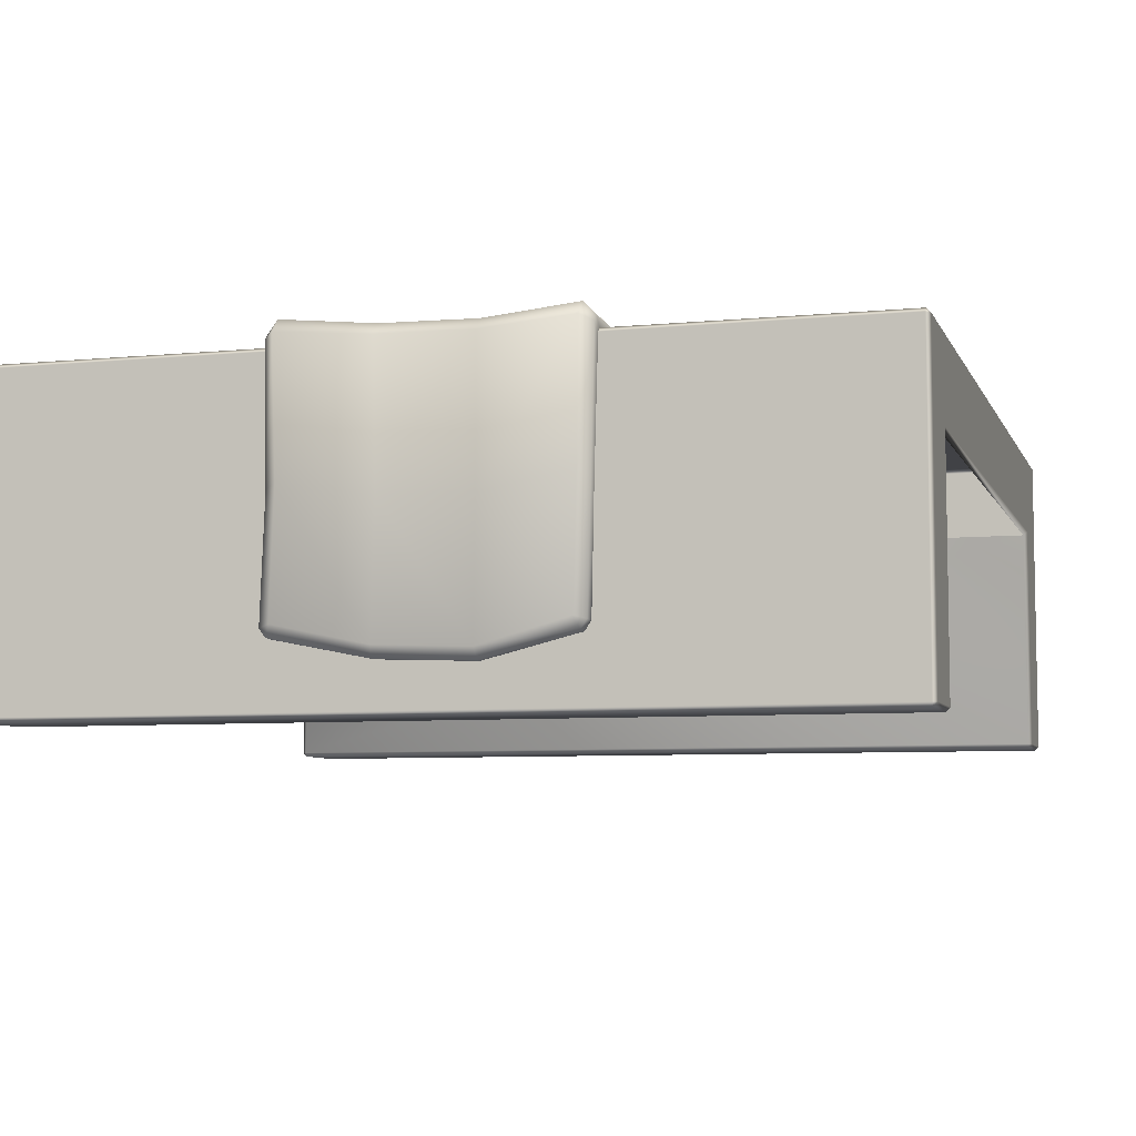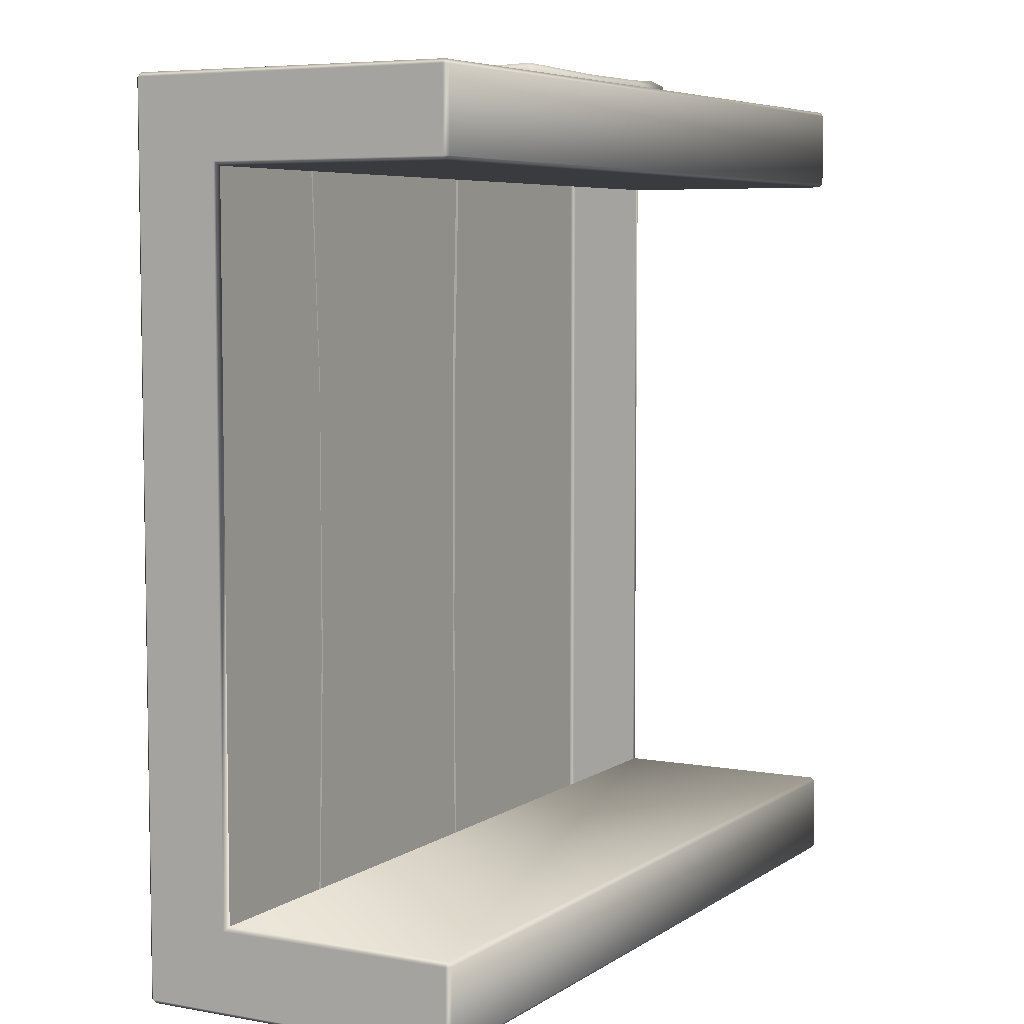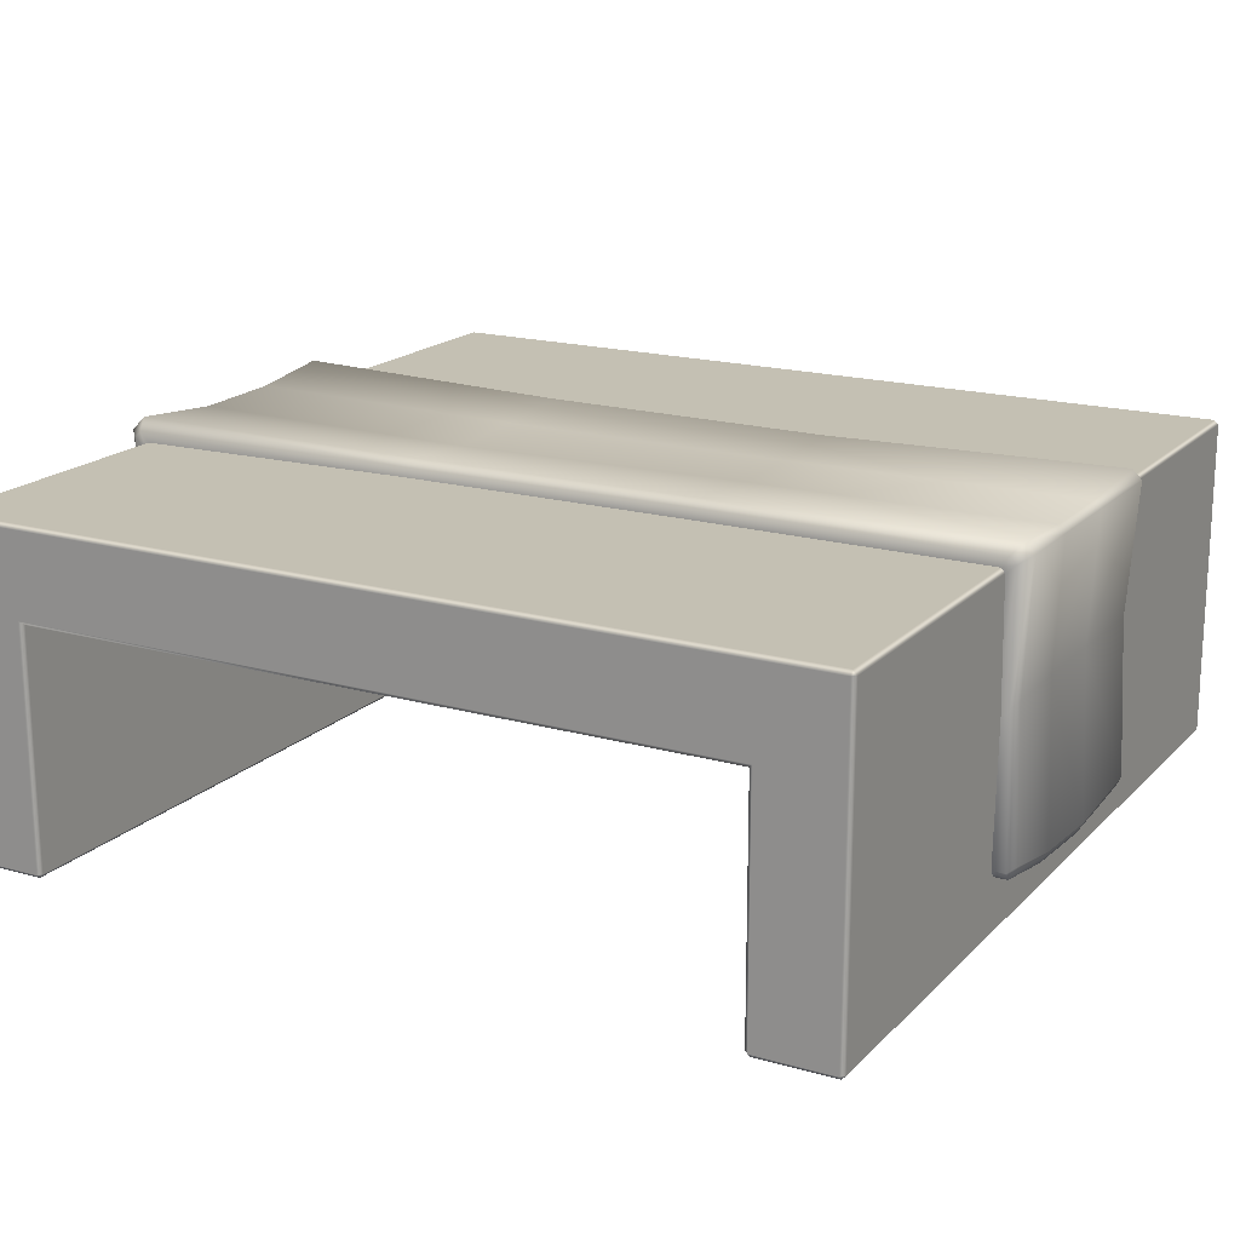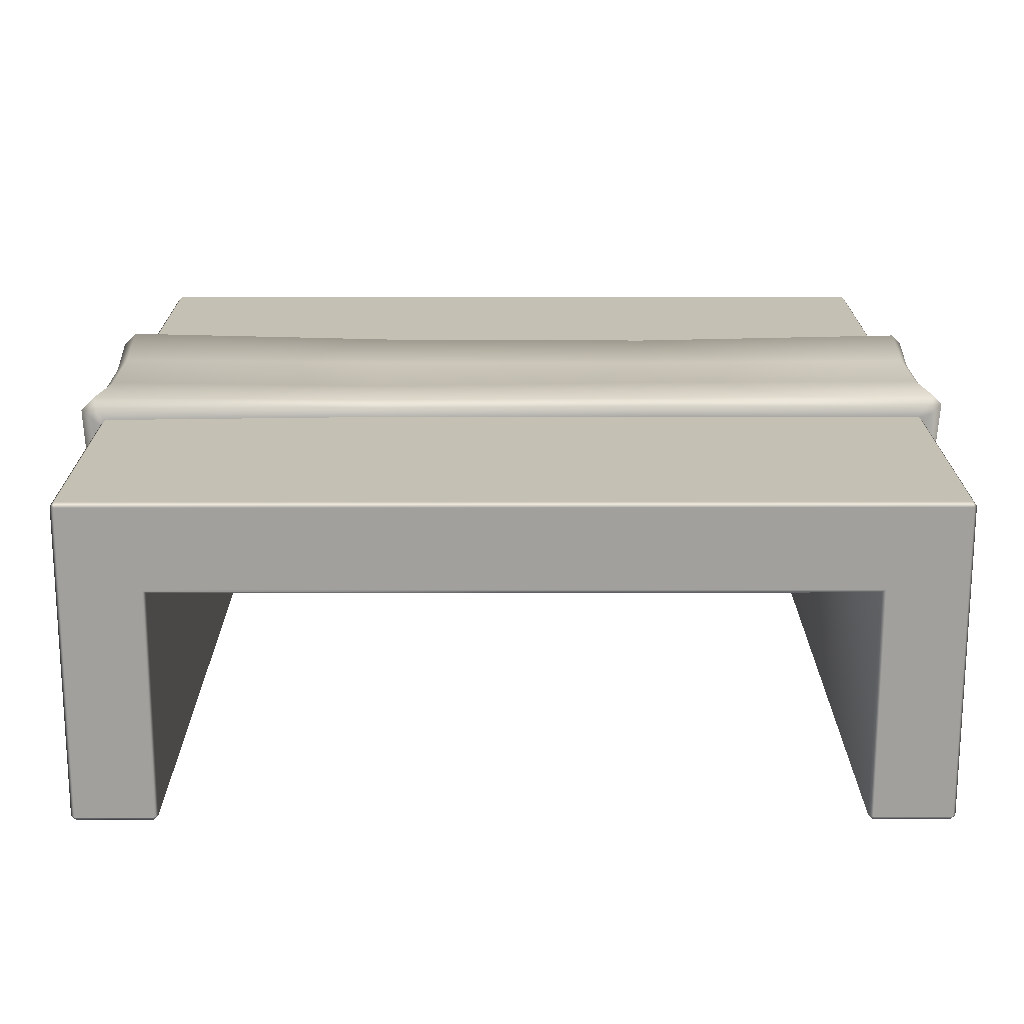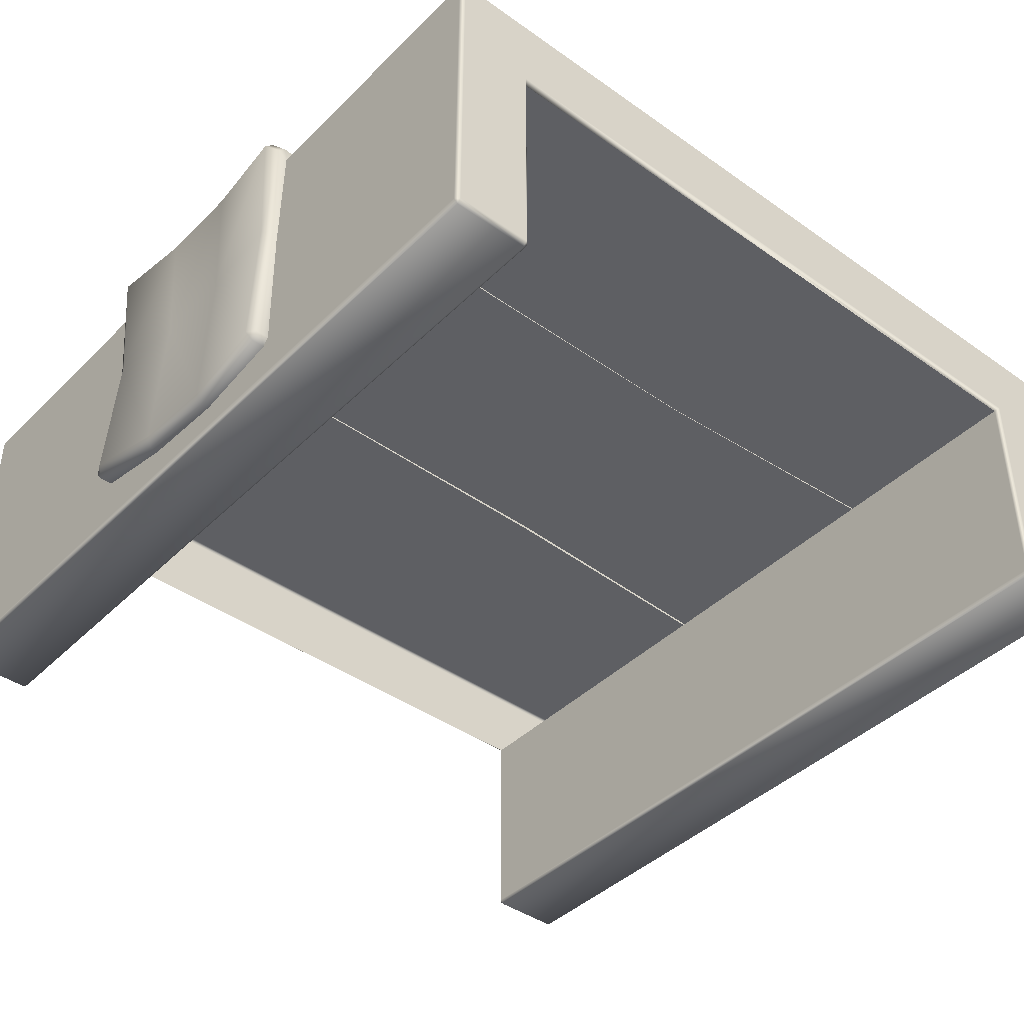
<metadata>
{"format":"obj","ext":"obj","renderer":"f3d","projection":"perspective","resolution":1024,"background":"white","views":[{"elev":-6.7,"azim":16.1,"up":"+Y"},{"elev":6.0,"azim":-61.3,"up":"+Z"},{"elev":18.0,"azim":119.1,"up":"+Y"},{"elev":18.4,"azim":89.9,"up":"+Y"},{"elev":-41.7,"azim":-130.5,"up":"+Y"}]}
</metadata>
<code>
g m_city_table_02
v -0.7871 0.5938 0.7944
v -0.7871 0.008736 0.7944
v -0.795 0.008736 0.7865
v -0.795 0.5938 0.7865
v -0.7871 0.0008961 0.7865
v -0.7871 0.6017 0.7865
v 0.7871 0.6017 0.7865
v 0.7871 0.5938 0.7944
v -0.7871 0.5938 0.7944
v -0.7871 0.6017 -0.7877
v 0.7871 0.6017 -0.7877
v -0.7871 0.5938 -0.7956
v 0.7871 0.5938 -0.7956
v 0.7871 0.6017 0.7865
v 0.7871 0.6017 -0.7877
v 0.795 0.5938 -0.7877
v 0.795 0.5938 0.7865
v 0.7871 0.5938 0.7944
v 0.7871 0.5938 -0.7956
v 0.795 0.5938 0.7865
v 0.795 0.008736 0.7865
v 0.7871 0.008736 0.7944
v 0.7871 0.5938 0.7944
v 0.7871 0.0008961 0.7865
v -0.7871 0.6017 -0.7877
v -0.7871 0.6017 0.7865
v -0.795 0.5938 0.7865
v -0.795 0.5938 -0.7877
v -0.7871 0.5938 0.7944
v -0.7871 0.5938 -0.7956
v -0.795 0.5938 -0.7877
v -0.795 0.008736 -0.7877
v -0.7871 0.008736 -0.7956
v -0.7871 0.5938 -0.7956
v -0.7871 0.0008961 -0.7877
v 0.7871 0.5938 -0.7956
v 0.7871 0.008736 -0.7956
v 0.795 0.008736 -0.7877
v 0.795 0.5938 -0.7877
v 0.7871 0.0008961 -0.7877
v 0.7871 0.4358 0.6376
v 0.7871 0.008736 0.6376
v 0.795 0.008736 0.6454
v 0.795 0.4436 0.6454
v 0.795 0.008736 0.7865
v 0.7871 0.0008961 0.6454
v 0.7871 0.0008961 0.7865
v 0.795 0.5938 0.7865
v 0.7871 0.0008961 0.6454
v 0.795 0.4436 0.6454
v 0.795 0.4436 -0.6466
v 0.7871 0.4358 -0.6388
v 0.7871 0.4358 0.6376
v 0.795 0.5938 0.7865
v 0.795 0.5938 -0.7877
v 0.795 0.4436 -0.6466
v 0.795 0.008736 -0.6466
v 0.7871 0.008736 -0.6388
v 0.7871 0.4358 -0.6388
v 0.7871 0.0008961 -0.6466
v -0.795 0.4436 0.6454
v -0.795 0.008736 0.6454
v -0.7871 0.008736 0.6376
v -0.7871 0.0008961 0.6454
v -0.795 0.008736 0.7865
v -0.795 0.5938 0.7865
v -0.795 0.4436 0.6454
v -0.7871 0.008736 0.6376
v -0.7871 0.4358 0.6376
v -0.7871 0.4358 0.6376
v -0.7871 0.4358 -0.6388
v -0.795 0.4436 -0.6466
v -0.795 0.4436 0.6454
v -0.795 0.5938 -0.7877
v -0.795 0.5938 0.7865
v -0.7871 0.4358 -0.6388
v -0.7871 0.008736 -0.6388
v -0.795 0.008736 -0.6466
v -0.795 0.4436 -0.6466
v -0.7871 0.0008961 -0.6466
v -0.795 0.008736 -0.7877
v -0.7871 0.0008961 -0.6466
v -0.7871 0.0008961 -0.7877
v -0.795 0.5938 -0.7877
v -0.7871 0.0008961 -0.7877
v 0.7871 0.0008961 -0.7877
v 0.7871 0.008736 -0.7956
v -0.7871 0.008736 -0.7956
v 0.7871 0.5938 -0.7956
v -0.7871 0.5938 -0.7956
v 0.7871 0.0008961 -0.7877
v 0.7871 0.0008961 -0.6466
v 0.795 0.008736 -0.6466
v 0.795 0.008736 -0.7877
v 0.7871 0.0008961 -0.6466
v -0.7871 0.0008961 -0.6466
v -0.7871 0.008736 -0.6388
v 0.7871 0.008736 -0.6388
v 0.7871 0.4358 -0.6388
v -0.7871 0.4358 -0.6388
v 0.7871 0.008736 0.6376
v -0.7871 0.008736 0.6376
v -0.7871 0.0008961 0.6454
v 0.7871 0.0008961 0.6454
v -0.7871 0.4358 0.6376
v 0.7871 0.4358 0.6376
v -0.795 0.008736 0.6454
v -0.795 0.008736 0.7865
v -0.7871 0.0008961 0.7865
v -0.7871 0.0008961 0.6454
v 0.7871 0.0008961 0.7865
v -0.7871 0.0008961 0.7865
v -0.7871 0.008736 0.7944
v 0.7871 0.008736 0.7944
v -0.7871 0.5938 0.7944
v 0.7871 0.5938 0.7944
v -0.7871 0.0008961 -0.7877
v -0.7871 0.0008961 -0.6466
v 0.7871 0.0008961 -0.6466
v 0.7871 0.0008961 -0.7877
v 0.795 0.008736 -0.7877
v 0.795 0.008736 -0.6466
v 0.795 0.4436 -0.6466
v 0.795 0.5938 -0.7877
v -0.7871 0.0008961 0.6454
v -0.7871 0.0008961 0.7865
v 0.7871 0.0008961 0.7865
v 0.7871 0.0008961 0.6454
v -0.2506 0.08607 -0.7944
v -0.2505 0.08606 -0.8197
v -0.2621 0.1007 -0.8205
v -0.2621 0.1007 -0.7952
v -0.2566 0.36 -0.7851
v -0.2566 0.3725 -0.809
v -0.261 0.5869 -0.79
v -0.2615 0.6092 -0.8136
v 0.08354 0.06774 -0.8107
v 0.25 0.103 -0.8195
v 0.2414 0.1237 -0.8304
v 0.08078 0.08843 -0.8223
v 0.2312 0.3891 -0.819
v 0.2613 0.1177 -0.8201
v 0.2505 0.3736 -0.8087
v 0.07643 0.3821 -0.8109
v 0.25 0.103 -0.8195
v -0.08355 0.05789 -0.8107
v -0.08068 0.07858 -0.8223
v -0.2505 0.08606 -0.8197
v -0.2419 0.1067 -0.8307
v -0.07902 0.3819 -0.8109
v -0.237 0.3885 -0.8192
v -0.2566 0.3725 -0.809
v -0.2621 0.1007 -0.8205
v -0.2505 0.08606 -0.8197
v -0.2615 0.6092 -0.8136
v -0.2421 0.6233 -0.8345
v -0.0807 0.6139 -0.8231
v 0.08047 0.6138 -0.8231
v 0.2413 0.6229 -0.8344
v 0.2605 0.6092 -0.8135
v -0.261 0.5869 -0.79
v -0.2615 0.6092 -0.8136
v -0.2617 0.6211 -0.8018
v -0.2614 0.5985 -0.7788
v -0.2445 0.599 -0.2604
v -0.2445 0.6219 -0.268
v -0.242 0.6406 -0.8171
v -0.2421 0.6233 -0.8345
v -0.2445 0.6004 0.2592
v -0.2445 0.6233 0.2668
v -0.2733 0.5983 0.7803
v -0.2733 0.621 0.803
v -0.2733 0.6091 0.8151
v -0.2733 0.5866 0.7917
v -0.253 0.6174 0.8351
v -0.2533 0.6423 0.8108
v -0.2253 0.6363 0.2659
v -0.242 0.6406 -0.8171
v -0.2253 0.6338 -0.2747
v -0.2445 0.6219 -0.268
v -0.2617 0.6211 -0.8018
v -0.07364 0.6235 -0.2748
v -0.08061 0.626 -0.811
v -0.2421 0.6233 -0.8345
v -0.0807 0.6139 -0.8231
v 0.08068 0.626 -0.811
v 0.08047 0.6138 -0.8231
v 0.2417 0.6406 -0.817
v 0.2413 0.6229 -0.8344
v 0.2357 0.6332 -0.2749
v 0.2611 0.6211 -0.8017
v 0.2552 0.6214 -0.268
v 0.07799 0.6227 -0.2748
v -0.2445 0.6233 0.2668
v -0.2253 0.6363 0.2659
v -0.07371 0.6234 0.2658
v 0.07876 0.6158 0.2657
v 0.2374 0.6308 0.2656
v 0.2571 0.6186 0.2668
v -0.2733 0.621 0.803
v -0.2533 0.6423 0.8108
v -0.08533 0.6276 0.8019
v -0.08518 0.6059 0.823
v -0.253 0.6174 0.8351
v 0.08716 0.6037 0.823
v 0.08708 0.6254 0.8018
v 0.2576 0.6155 0.8355
v 0.2576 0.6404 0.8106
v 0.278 0.6196 0.8033
v 0.2603 0.5985 -0.7787
v 0.2611 0.6211 -0.8017
v 0.2605 0.6092 -0.8135
v 0.2596 0.5869 -0.7899
v 0.2552 0.6214 -0.268
v 0.2552 0.5985 -0.2604
v 0.2413 0.6229 -0.8344
v 0.2417 0.6406 -0.817
v 0.2571 0.6186 0.2668
v 0.2571 0.5959 0.2592
v 0.278 0.6196 0.8033
v 0.278 0.597 0.7806
v 0.278 0.5852 0.7921
v 0.278 0.6077 0.8155
v 0.2576 0.6404 0.8106
v 0.2576 0.6155 0.8355
v 0.2612 0.1177 -0.7949
v 0.2613 0.1177 -0.8201
v 0.25 0.103 -0.8195
v 0.2501 0.103 -0.7942
v 0.2505 0.3736 -0.8087
v 0.2505 0.3616 -0.7848
v 0.2605 0.6092 -0.8135
v 0.2596 0.5869 -0.7899
v -0.253 0.6174 0.8351
v -0.2493 0.3741 0.8235
v -0.2696 0.3644 0.8124
v -0.2733 0.6091 0.8151
v -0.08518 0.6059 0.823
v -0.08329 0.3499 0.8131
v 0.08716 0.6037 0.823
v 0.08418 0.3478 0.8131
v 0.2576 0.6155 0.8355
v 0.2509 0.3748 0.8236
v -0.2745 0.141 0.8206
v -0.2541 0.1469 0.8307
v -0.263 0.1259 0.8198
v -0.08603 0.1114 0.8201
v -0.08897 0.09005 0.8087
v -0.263 0.1259 0.8198
v 0.08647 0.08351 0.8087
v 0.08358 0.1049 0.8202
v 0.2555 0.1262 0.8195
v 0.2469 0.1477 0.8305
v 0.278 0.6077 0.8155
v 0.2712 0.3652 0.8125
v 0.2509 0.3748 0.8236
v 0.2576 0.6155 0.8355
v 0.278 0.5852 0.7921
v 0.2714 0.355 0.7885
v 0.2469 0.1477 0.8305
v 0.2669 0.1429 0.8204
v 0.2555 0.1262 0.8195
v 0.2669 0.1425 0.7953
v 0.2555 0.1256 0.7943
v -0.2745 0.1405 0.7954
v -0.2745 0.141 0.8206
v -0.263 0.1259 0.8198
v -0.2631 0.1253 0.7945
v -0.2696 0.3644 0.8124
v -0.2702 0.3533 0.7885
v -0.2733 0.6091 0.8151
v -0.2733 0.5866 0.7917
v 0.25 0.103 -0.8195
v 0.08354 0.06774 -0.8107
v 0.08357 0.06775 -0.7854
v 0.2501 0.103 -0.7942
v -0.08357 0.05789 -0.7854
v -0.08355 0.05789 -0.8107
v -0.2506 0.08607 -0.7944
v -0.2505 0.08606 -0.8197
v 0.08647 0.08351 0.8087
v 0.2555 0.1262 0.8195
v 0.2555 0.1256 0.7943
v 0.08649 0.08351 0.7835
v -0.08897 0.09005 0.8087
v -0.08898 0.09005 0.7834
v -0.263 0.1259 0.8198
v -0.2631 0.1253 0.7945
g m_city_table_02_0
f 3 2 1
f 4 3 1
f 2 3 5
f 8 7 6
f 9 8 6
f 6 7 10
f 7 11 10
f 10 11 12
f 11 13 12
f 16 15 14
f 17 16 14
f 18 17 14
f 19 15 16
f 22 21 20
f 23 22 20
f 21 22 24
f 27 26 25
f 28 27 25
f 29 26 27
f 30 28 25
f 33 32 31
f 34 33 31
f 33 35 32
f 38 37 36
f 39 38 36
f 37 38 40
f 43 42 41
f 44 43 41
f 45 43 44
f 43 45 46
f 45 47 46
f 48 45 44
f 42 43 49
f 52 51 50
f 53 52 50
f 50 51 54
f 51 55 54
f 58 57 56
f 59 58 56
f 57 58 60
f 63 62 61
f 63 64 62
f 61 62 65
f 66 61 65
f 69 68 67
f 72 71 70
f 73 72 70
f 74 72 73
f 75 74 73
f 78 77 76
f 79 78 76
f 77 78 80
f 81 78 79
f 82 78 81
f 83 82 81
f 84 81 79
f 87 86 85
f 88 87 85
f 89 87 88
f 90 89 88
f 93 92 91
f 94 93 91
f 97 96 95
f 98 97 95
f 97 98 99
f 100 97 99
f 103 102 101
f 104 103 101
f 101 102 105
f 106 101 105
f 109 108 107
f 110 109 107
f 113 112 111
f 114 113 111
f 115 113 114
f 116 115 114
f 119 118 117
f 120 119 117
f 123 122 121
f 124 123 121
f 127 126 125
f 128 127 125
f 131 130 129
f 132 131 129
f 132 133 131
f 133 134 131
f 133 135 134
f 135 136 134
f 139 138 137
f 140 139 137
f 141 139 140
f 142 139 141
f 143 142 141
f 144 141 140
f 142 145 139
f 140 137 146
f 147 140 146
f 144 140 147
f 147 146 148
f 149 147 148
f 150 147 149
f 150 144 147
f 151 150 149
f 152 151 149
f 153 152 149
f 153 149 154
f 152 155 151
f 155 156 151
f 151 156 150
f 156 157 150
f 150 157 144
f 157 158 144
f 144 158 141
f 158 159 141
f 143 141 159
f 160 143 159
f 163 162 161
f 164 163 161
f 164 165 163
f 165 166 163
f 162 163 167
f 168 162 167
f 165 169 166
f 169 170 166
f 169 171 170
f 171 172 170
f 173 172 171
f 174 173 171
f 172 173 175
f 176 172 175
f 172 176 177
f 180 179 178
f 181 180 178
f 179 182 178
f 182 183 178
f 178 183 184
f 183 185 184
f 183 186 185
f 186 187 185
f 186 188 187
f 188 189 187
f 190 188 186
f 188 190 191
f 190 192 191
f 193 190 186
f 193 186 183
f 182 193 183
f 180 194 179
f 194 195 179
f 195 196 182
f 182 196 193
f 179 195 182
f 196 197 193
f 193 197 190
f 197 198 190
f 190 198 192
f 198 199 192
f 194 200 195
f 195 201 196
f 201 202 196
f 196 202 197
f 203 202 201
f 204 203 201
f 203 205 202
f 205 206 202
f 202 206 197
f 197 206 198
f 205 207 206
f 207 208 206
f 206 208 198
f 198 208 199
f 208 209 199
f 212 211 210
f 213 212 210
f 210 211 214
f 215 210 214
f 212 216 211
f 216 217 211
f 215 214 218
f 219 215 218
f 219 218 220
f 221 219 220
f 221 220 222
f 220 223 222
f 220 224 223
f 224 225 223
f 228 227 226
f 229 228 226
f 226 227 230
f 231 226 230
f 231 230 232
f 233 231 232
f 236 235 234
f 237 236 234
f 238 234 235
f 239 238 235
f 240 238 239
f 241 240 239
f 242 240 241
f 243 242 241
f 236 244 235
f 244 245 235
f 244 246 245
f 235 245 247
f 239 235 247
f 247 245 248
f 245 249 248
f 247 248 250
f 251 247 250
f 239 247 251
f 241 239 251
f 251 250 252
f 253 251 252
f 241 251 253
f 243 241 253
f 256 255 254
f 257 256 254
f 258 254 255
f 259 258 255
f 256 260 255
f 260 261 255
f 259 255 261
f 261 260 262
f 263 259 261
f 263 261 262
f 263 262 264
f 267 266 265
f 268 267 265
f 265 266 269
f 270 265 269
f 270 269 271
f 272 270 271
f 275 274 273
f 276 275 273
f 275 277 274
f 277 278 274
f 277 279 278
f 279 280 278
f 283 282 281
f 284 283 281
f 284 281 285
f 286 284 285
f 286 285 287
f 288 286 287

</code>
